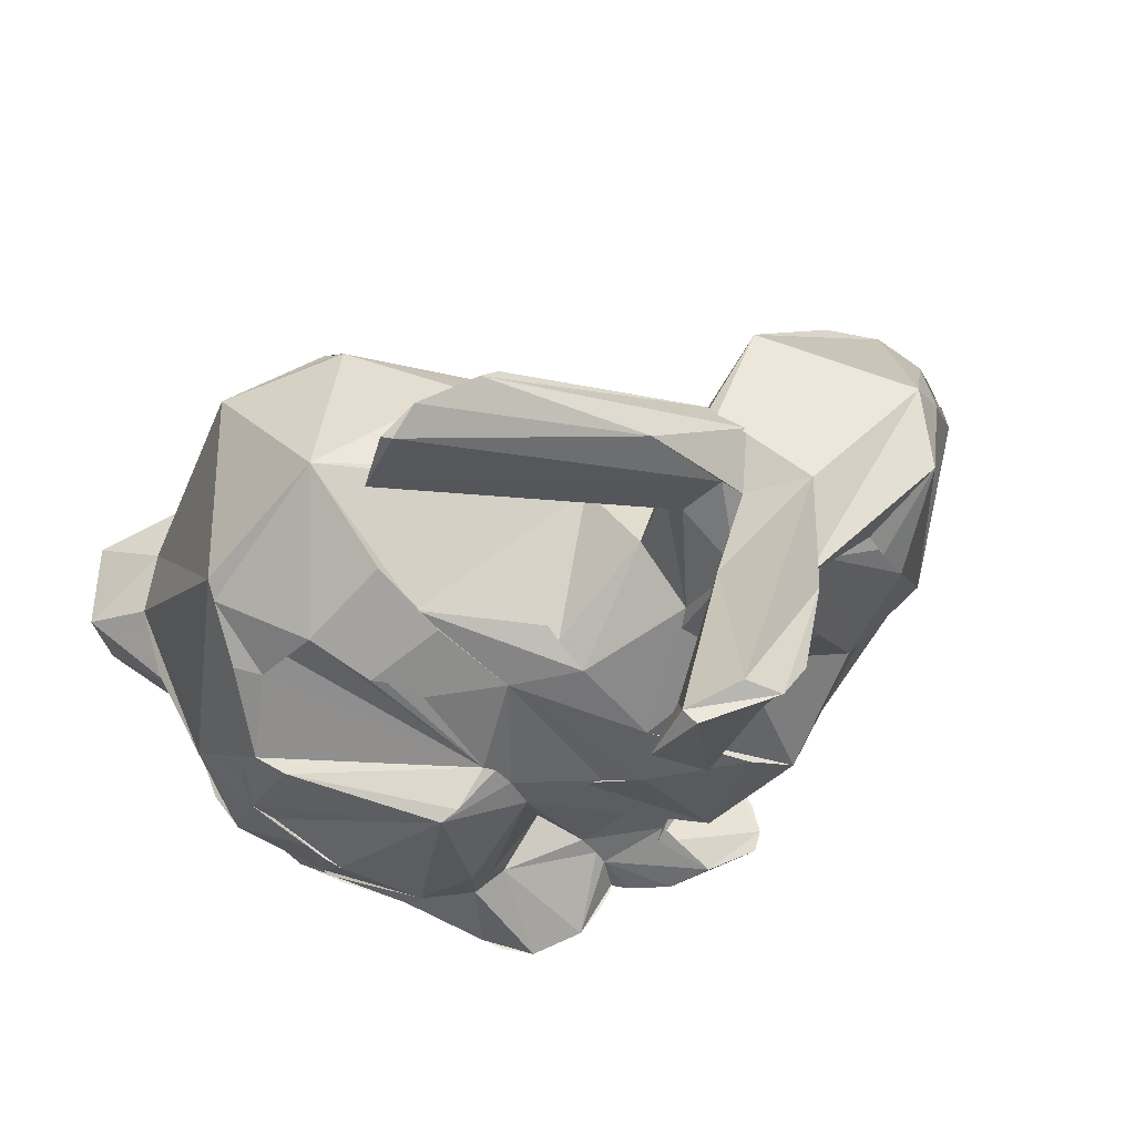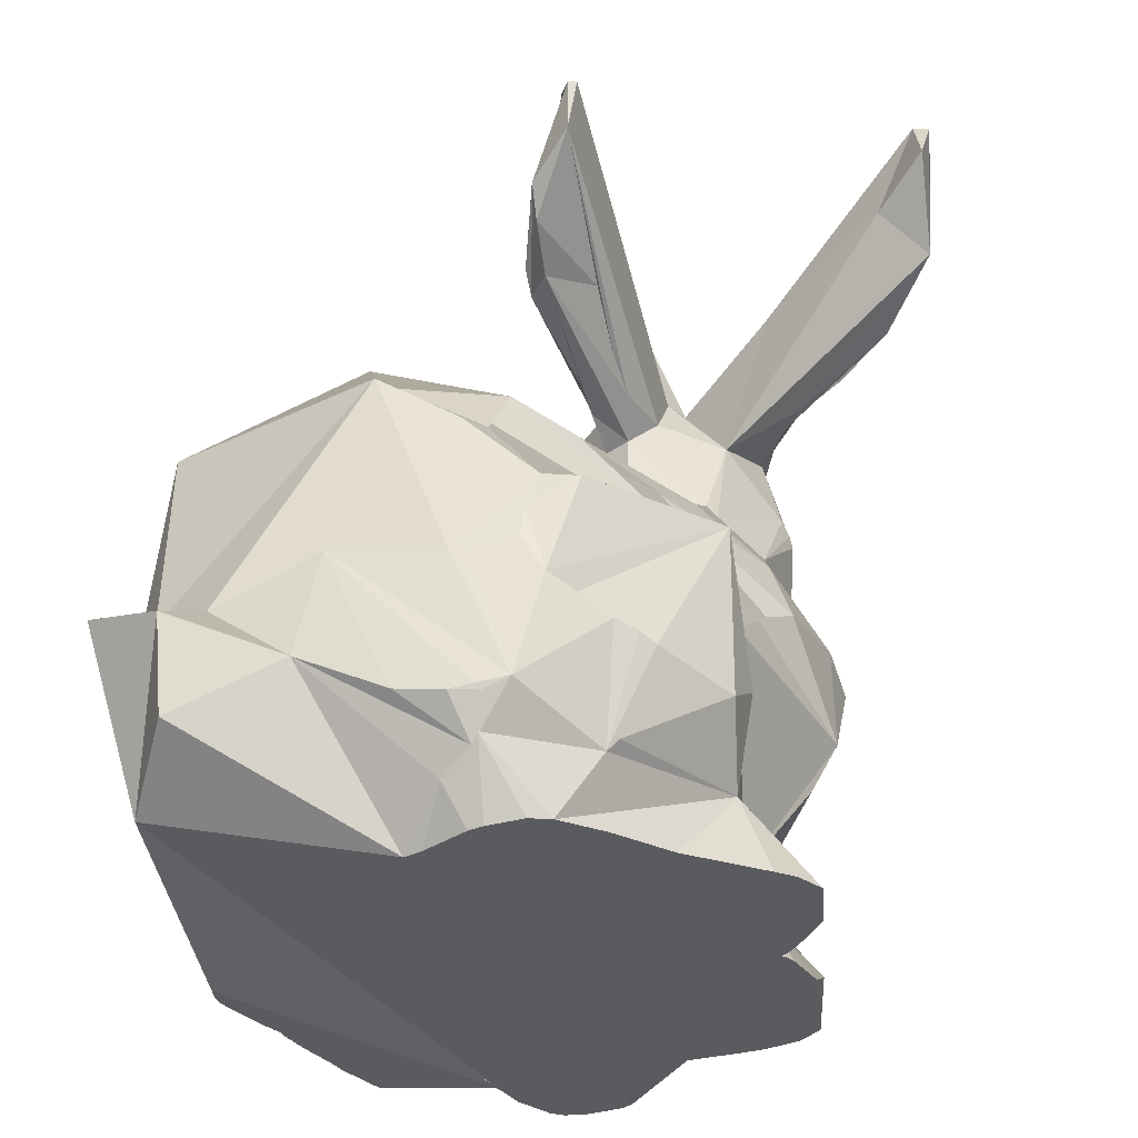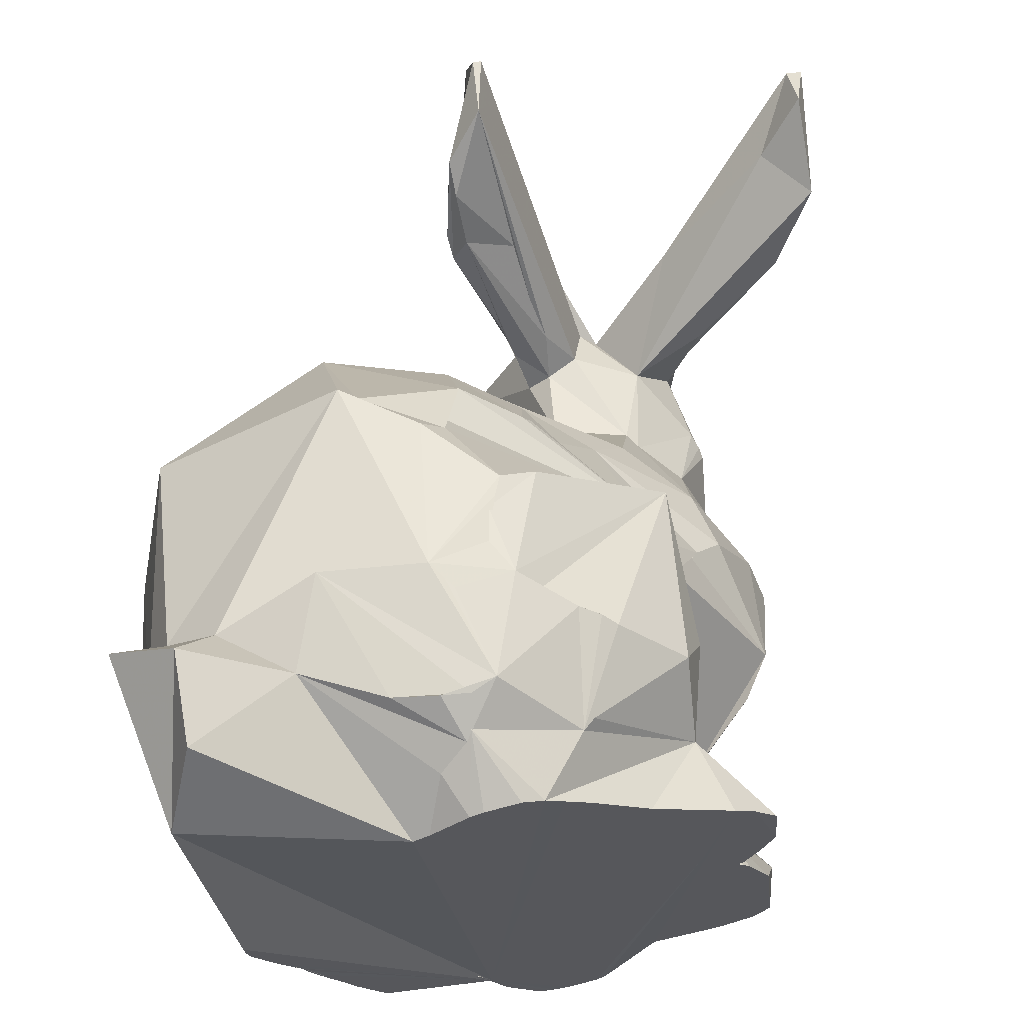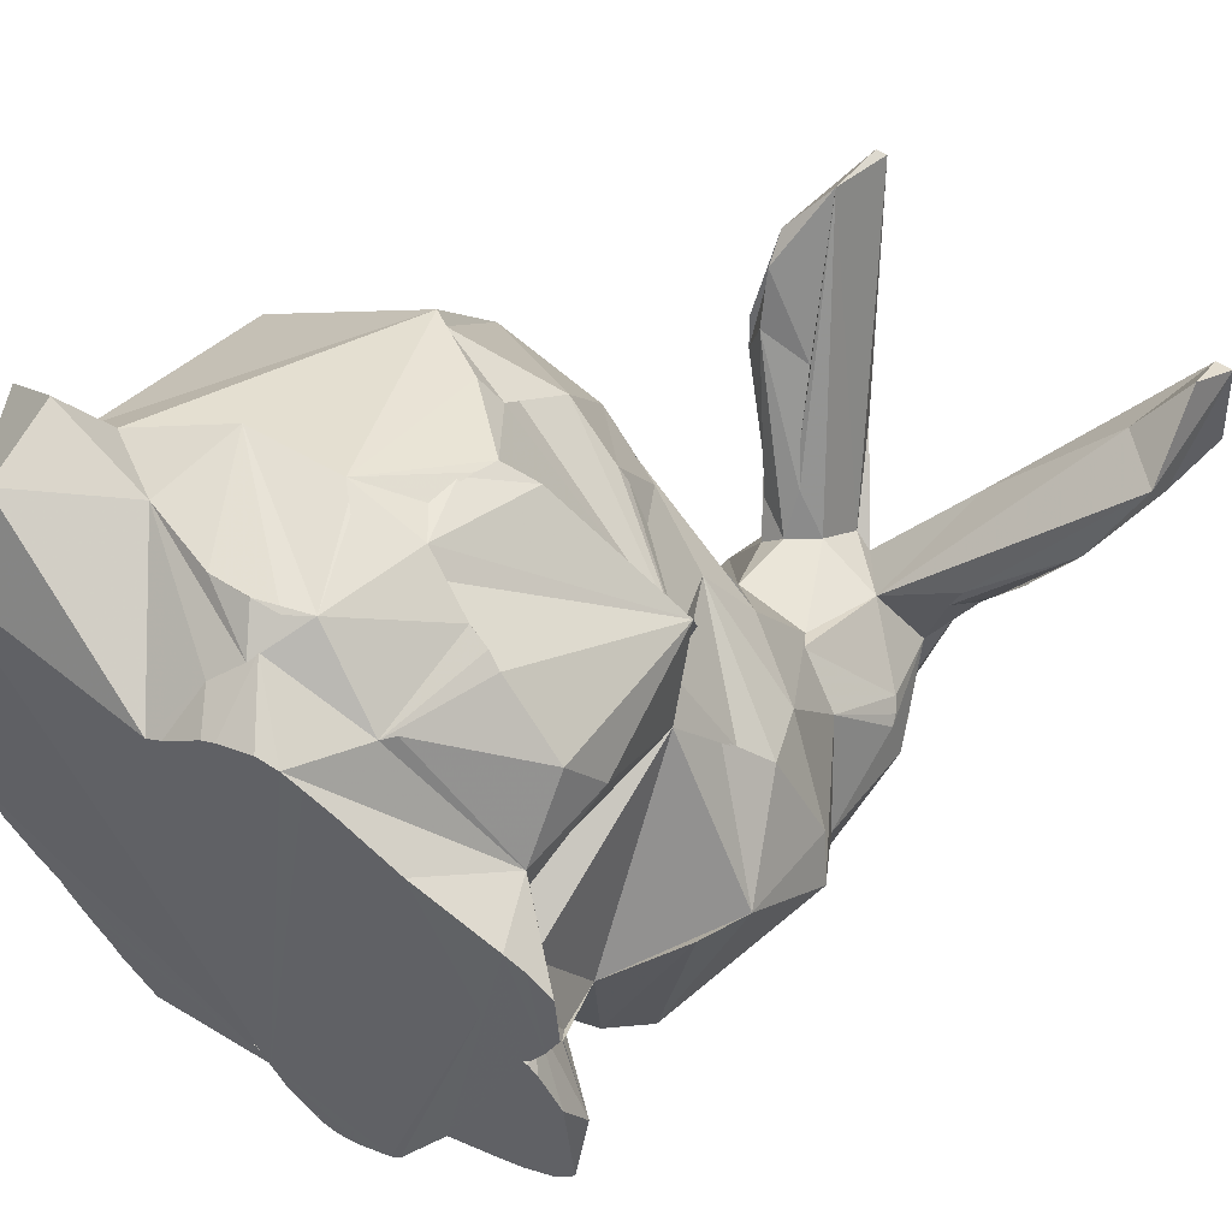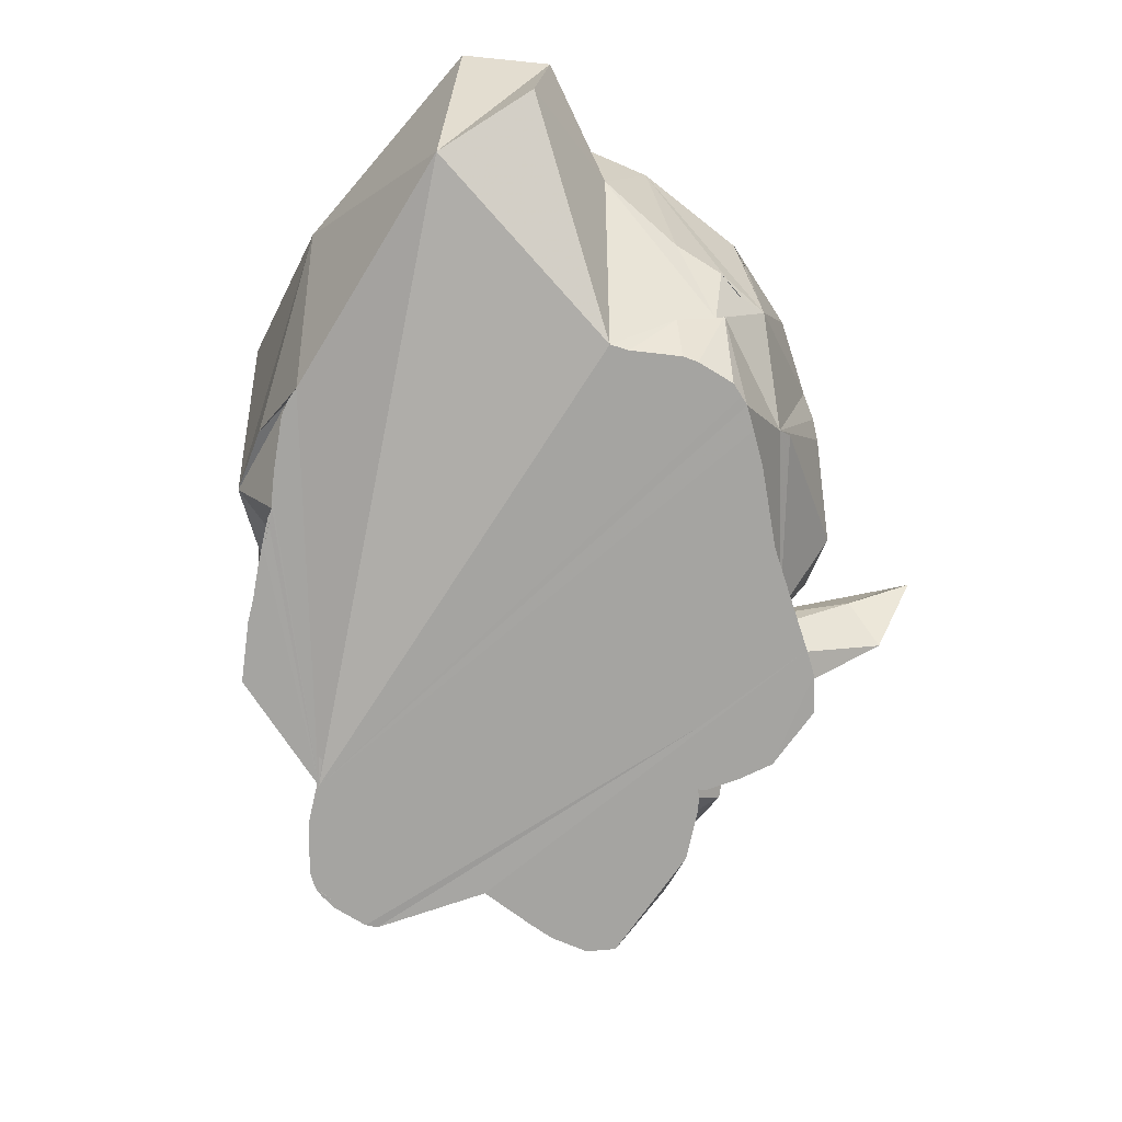
<metadata>
{"format":"obj","ext":"obj","renderer":"f3d","projection":"perspective","resolution":1024,"background":"white","views":[{"elev":56.3,"azim":-121.2,"up":"+Z"},{"elev":56.7,"azim":173.4,"up":"+Y"},{"elev":63.7,"azim":168.0,"up":"+Y"},{"elev":54.5,"azim":-153.6,"up":"+Y"},{"elev":-72.5,"azim":138.9,"up":"+Z"}]}
</metadata>
<code>
o
v -28.17 35.03 27.38
v -27.91 38.91 27.1
v -29.57 33.31 26.3
v -17.11 29.24 19.22
v -24.72 36.94 21.61
v 11.42 31.02 6.52
v 10.51 42.99 7.554
v -13.13 19.48 17.2
v -16.13 16.76 12.27
v -15 11.19 14.4
v 12.18 28.68 4.819
v 11.8 29.82 5.675
v -16.89 16.07 10.61
v -0.3157 4.537 7.197
v -3.39 3.154 6.463
v -11.63 27.78 4.225
v -9.861 8.938 15.32
v -0.7717 41.5 3.202
v -0.1759 27.99 6.223
v 2.24 27.83 5.555
v 2.212 8.002 2.639
v -16.71 27.9 -13.99
v -27.72 40.73 23.52
v 19.59 28.64 -30.03
v 22.54 32.86 -26.07
v 21.18 26.55 -24.37
v -0.5721 11.51 -3.3
v -1.002 10.43 -5.538
v -0.8101 10.99 -4.139
v -2.093 11.18 -1.086
v 24.49 29.69 -7.713
v 23.42 55.87 -23.76
v 11.31 48.49 -29.68
v 3.076 15.08 -2.948
v 25.5 49.92 -26.65
v 22.62 30.46 -25.58
v 3.292 13.02 -9.891
v 5.179 16.56 -15.21
v 3.439 13.93 -5.992
v 19.4 28.02 -30.03
v -18.74 22.71 -7.509
v -13.88 31.53 -2.429
v -17.77 25.68 -5.814
v -13.45 25.08 11.63
v 25.4 36.8 -3.965
v 25 33.08 -6.941
v -14.62 27.59 -16.93
v 7.599 18.68 -30.16
v 14.24 19.38 -30.19
v 3.109 14.51 -3.915
v -11.24 30.83 -29.99
v -9.632 31.97 -27.25
v -10.68 31.52 -29.98
v 1.75 18.3 1.738
v -7.93 21.03 17.34
v -6.226 22.13 17.58
v -5.225 21.99 17.06
v -18.53 26.71 13.12
v -16.42 20.46 13.11
v -5.181 24.84 12.41
v -5.979 27.38 7.082
v -4.255 26.48 17.72
v -6.703 26.12 12.37
v 7.162 19.29 -27.23
v 6.449 17.47 -11.28
v 5.294 16.43 -14.37
v 23.02 34.99 -29.92
v -3.187 36.01 27.95
v 9.073 20.46 -11.24
v 25.67 47.18 -15.99
v 21.57 36.35 2.501
v 19.82 35.6 4.198
v 16.29 26.31 -4.07
v 11.83 21.56 -6.973
v -5.232 35.75 18.46
v -5.992 31.6 15.76
v 8.647 23.26 -23.23
v -1.33 16.04 16.36
v -5.174 18.49 -30.21
v -1.743 12.58 -30.27
v -2.106 20.15 -26.17
v -1.675 45.7 -0.8912
v 2.309 42.51 5.092
v 2.262 48.07 0.8334
v -3.853 45.61 24.03
v -6.821 29.06 14.18
v -1.727 37.24 18.53
v 22.67 44.01 1.225
v 20.56 35.89 3.412
v 15.34 19.33 -12.34
v -12.08 15.09 -16.58
v 15.75 21.95 -19.25
v 17.52 21.23 -7.794
v 15 25.21 -4.305
v -8.906 26.21 13.43
v -12.78 34.28 -8.04
v -9.377 39.51 -8.689
v -1.237 41.98 22.13
v -4.069 28.85 18.93
v -0.5159 36.65 19.72
v -10.09 38.71 -11.07
v -0.0689 9.068 10.96
v -4.121 42.1 30.07
v -3.189 41.73 25.46
v 0.8805 15.77 1.22
v -1.284 42.6 22.14
v -2.451 42.53 24.1
v 23.15 56.9 -17.78
v -0.8219 34.4 19.11
v -4.442 27.01 14.24
v 5.627 15.04 -30.27
v 27.05 39.31 -14.93
v 22.64 33.21 -29.95
v 23.87 50.56 -14.69
v -24.82 31.13 15.7
v -17.79 25.24 12.83
v -4.431 44.58 28.92
v -5.088 44.15 29.2
v 16.3 22.45 -30.14
v -7.323 3.219 4.219
v -15.31 11.02 0.84
v -3.788 28.88 15.44
v -13.64 25.22 -28.64
v -10.4 27.31 -25.18
v 16.98 23.76 -30.11
v -4.087 27.86 14.87
v -4.176 27.67 18.33
v 17.94 25.35 -30.09
v -10.06 24.19 16.42
v -8.343 41.04 -6.768
v -14.72 32.34 -6.796
v -11.98 35.36 -8.578
v -5.656 35.32 -23.07
v -8.324 33.1 -24.8
v -14.68 13.92 -1.337
v -14.18 13.15 -1.359
v -12.7 10.48 -5.662
v -7.681 4.617 7.899
v 7.066 53.03 -25.76
v 8.931 51.64 -26.9
v 6.673 53.38 -25.15
v 7.739 50.68 -29.64
v 6.263 54.61 -23.32
v 4.562 54.71 -22.63
v -16.42 17.25 -0.8301
v 7.191 55.69 -14.82
v 14.02 55.28 -13.85
v 0.01405 18.46 -20.29
v 10.26 48.96 -29.67
v -9.838 43.91 -7.63
v 4.522 51.4 -29.63
v 11.11 54.32 -22.5
v 8.135 54.87 -23.22
v 20.75 53.42 -15.87
v -9.108 32.35 -26.23
v -1.463 19.39 -25.61
v -0.652 18.64 -25.07
v -2.885 22.57 -22.93
v 16.36 54.05 -19.66
v -27.67 36.6 17.94
v 27.27 53.69 -15.87
v -11.23 23.36 15.92
v -1.354 40.98 20.23
v -20.89 24.37 18.67
v -0.1727 18 -25.07
v -17.42 14.73 8.154
v -16.67 16.28 11.16
v 1.096 27.98 5.944
v -8.191 28.32 21.91
v -3.633 37.48 28.99
v 10.29 51.54 0.485
v 14.22 23.64 -5.369
v -1.122 12.26 -30.31
v 15.65 21.11 -17.12
v 8.208 22.46 -23.74
v -27.44 30.14 23.44
v 7.058 18.84 -27.77
v 7.223 18.83 -28.69
v -8.737 40.33 -7.183
v -10.02 7.251 12.38
v -5.077 3.366 6.158
v -5.706 3.941 0.5347
v 2.676 12.14 -30.32
v -9.538 6.796 11.7
v -7.008 9.903 -1.804
v -12.29 19.63 -30.19
v -10.13 18.92 -30.2
v -8.596 18.75 -30.2
v -9.953 25.23 -20.66
v -17.42 20.88 5.759
v 3.544 12.67 -30.31
v -2.411 40.73 2.366
v -29.08 38.7 27.14
v -7.862 39.53 -24.01
v -18.28 23.23 15.62
v -9.792 43.17 -18.49
v -9.845 45.25 -8.197
v -8.447 41.02 -22.24
v -6.93 38.15 -0.5217
v -12.64 35.83 -29.9
v -19.24 23.8 15.08
v -21.75 26.91 15.12
v -20.14 24.9 15.1
v -19.06 23.13 16.73
v -11.73 33.76 -29.94
v -10.36 31.77 -29.97
v 18.68 26.67 -30.06
v -14.7 24.97 2.397
v 9.163 51.78 -0.5678
v -6.249 34.59 3.05
v -10.78 28 -26.13
v -13.49 20.88 -30.16
v 5.581 52.51 -3.581
v 20.94 30.47 -30
v 3.979 51.09 -3.481
v -8.045 42.08 -24.62
v -12.32 39.77 -29.81
v -7.36 34.47 2.565
v -2.346 44.82 -0.9195
v -4.042 43.04 -1.977
v 1.479 53.49 -8.792
v 2.097 53.8 -10.27
v -9.566 33.88 1.366
v -11.16 27.1 5.74
v 4.927 50.25 -1.514
v -9.367 42.4 -29.79
v -10.72 41.54 -29.8
v -0.9318 52.4 -8.452
v -17.28 21.26 6.504
v -16.85 21.86 7.396
v 6.429 55.42 -15.86
v 5.93 55.3 -16.61
v 1.952 54.21 -15.78
v 3.162 54.21 -13.46
v 2.687 54 -11.06
v 3.088 50.96 -29.63
v -0.2671 50.49 -25.53
v -1.585 52.04 -17.99
v 0.8293 53.11 -16.93
v -2.959 51.32 -18.53
v -1.076 50.57 -24.89
v -3.914 50.6 -19.1
v -8.288 46.58 -20.57
v -3.778 45.78 -29.72
v 0.1006 48.95 -29.67
v -12.78 28.04 -30.04
v -9.478 16.31 -18.97
v 20.01 29.15 -30.02
v 2.062 11.99 -30.31
v -10.76 32.07 -29.97
v 1.82 50.12 -29.65
v -7.867 34.97 -29.91
v 6.848 51.01 -29.64
v 6.708 17.3 -30.22
v 1.009 11.91 -30.32
v 3.666 51.14 -29.64
v 22.95 34.17 -29.93
f 1 2 3
f 4 5 2
f 6 72 7
f 1 4 2
f 9 10 195
f 6 11 12
f 12 11 72
f 9 13 10
f 21 14 15
f 224 16 44
f 195 17 8
f 7 18 19
f 19 20 7
f 12 72 6
f 26 24 25
f 27 28 29
f 30 185 27
f 32 33 159
f 27 29 34
f 30 27 34
f 37 28 38
f 28 37 39
f 39 29 28
f 34 29 39
f 41 42 43
f 148 38 28
f 45 46 31
f 22 47 91
f 34 39 50
f 51 52 53
f 50 39 37
f 50 54 34
f 55 56 57
f 58 44 59
f 20 6 7
f 61 63 60
f 36 26 25
f 64 165 183
f 37 38 65
f 65 50 37
f 170 55 57
f 65 38 66
f 67 35 112
f 68 57 62
f 69 66 38
f 11 54 50
f 69 38 64
f 71 72 73
f 74 50 65
f 69 65 66
f 32 35 33
f 69 74 65
f 175 64 177
f 77 64 175
f 69 64 77
f 11 73 72
f 4 44 5
f 50 74 11
f 79 80 81
f 82 83 84
f 75 76 85
f 86 87 63
f 71 88 89
f 11 74 73
f 73 74 94
f 31 93 26
f 95 86 63
f 93 92 26
f 26 92 77
f 94 31 73
f 96 199 97
f 26 77 24
f 44 160 5
f 98 99 100
f 98 62 99
f 102 21 105
f 103 68 104
f 106 104 107
f 78 102 105
f 21 30 105
f 36 67 112
f 108 35 32
f 67 36 25
f 72 71 89
f 109 87 106
f 73 46 45
f 73 45 71
f 34 54 30
f 105 30 54
f 64 38 148
f 87 110 63
f 104 62 107
f 183 111 64
f 112 31 26
f 64 111 48
f 78 14 102
f 45 31 112
f 25 113 67
f 73 31 46
f 78 105 54
f 22 101 189
f 171 88 114
f 104 68 62
f 100 109 106
f 115 58 116
f 98 100 106
f 106 117 104
f 88 70 114
f 117 85 118
f 119 77 49
f 107 62 98
f 120 121 182
f 122 87 109
f 11 6 20
f 99 109 100
f 45 112 70
f 52 123 124
f 57 60 122
f 110 60 63
f 117 103 104
f 125 77 119
f 122 126 87
f 122 110 126
f 126 110 87
f 109 57 122
f 62 57 109
f 127 62 109
f 24 77 125
f 57 68 170
f 62 127 99
f 99 127 109
f 14 21 102
f 40 125 128
f 129 118 85
f 26 36 112
f 45 88 71
f 199 130 97
f 101 133 134
f 88 45 70
f 107 98 106
f 40 24 125
f 135 136 137
f 137 136 91
f 120 138 121
f 139 140 141
f 141 140 142
f 147 143 144
f 135 121 145
f 85 76 86
f 140 149 142
f 106 85 117
f 135 145 136
f 141 253 151
f 159 33 140
f 152 139 153
f 140 33 149
f 152 153 143
f 146 154 147
f 134 155 52
f 156 81 157
f 85 86 95
f 145 91 136
f 147 152 143
f 159 140 139
f 159 139 152
f 146 147 144
f 160 44 58
f 60 110 122
f 158 211 79
f 142 253 141
f 147 159 152
f 57 78 60
f 23 5 160
f 154 159 147
f 161 112 35
f 78 61 60
f 161 35 108
f 154 171 114
f 17 195 10
f 56 55 8
f 55 162 8
f 17 78 56
f 58 59 116
f 8 17 56
f 70 112 161
f 103 117 118
f 164 8 1
f 114 70 161
f 164 195 8
f 161 108 114
f 165 80 183
f 10 166 121
f 9 167 13
f 8 4 1
f 64 148 165
f 54 19 61
f 78 57 56
f 5 23 2
f 78 54 61
f 164 1 3
f 168 19 54
f 162 4 8
f 55 170 169
f 168 54 20
f 156 148 158
f 168 20 19
f 54 11 20
f 4 162 44
f 14 78 17
f 7 88 171
f 89 88 72
f 7 72 88
f 94 172 31
f 13 166 10
f 80 173 183
f 174 69 77
f 93 69 90
f 92 93 90
f 49 77 177
f 3 176 164
f 106 87 163
f 177 178 49
f 74 93 94
f 92 174 77
f 93 74 69
f 129 85 95
f 27 185 28
f 97 130 179
f 31 172 93
f 90 69 174
f 180 120 15
f 93 172 94
f 15 181 182
f 178 64 48
f 77 175 177
f 75 87 86
f 137 28 185
f 10 184 180
f 135 137 185
f 21 15 182
f 120 181 15
f 186 187 188
f 76 75 86
f 10 180 17
f 79 186 188
f 49 178 48
f 79 211 186
f 189 211 158
f 28 137 91
f 59 190 145
f 17 180 15
f 174 92 90
f 14 17 15
f 181 120 182
f 192 18 83
f 193 23 160
f 193 160 115
f 176 3 193
f 176 115 195
f 176 193 115
f 148 156 165
f 64 178 177
f 101 196 198
f 7 84 83
f 165 156 157
f 197 101 97
f 179 197 97
f 157 80 165
f 198 196 194
f 180 184 138
f 201 115 202
f 195 115 201
f 203 202 115
f 203 201 202
f 198 194 133
f 138 10 121
f 164 176 204
f 180 138 120
f 194 200 155
f 194 155 134
f 101 198 133
f 204 176 195
f 103 118 169
f 200 205 206
f 167 9 59
f 158 79 81
f 200 206 52
f 155 200 52
f 156 158 81
f 201 203 116
f 134 133 194
f 164 204 195
f 91 41 22
f 40 128 207
f 59 201 116
f 195 201 59
f 184 10 138
f 208 41 145
f 162 55 169
f 157 81 80
f 7 209 84
f 41 91 145
f 18 210 19
f 159 154 108
f 123 212 186
f 171 146 213
f 211 189 124
f 59 9 195
f 166 59 145
f 167 59 166
f 123 186 211
f 13 167 166
f 145 121 166
f 171 213 209
f 25 24 214
f 169 118 129
f 215 209 213
f 75 85 163
f 169 129 162
f 216 217 194
f 210 218 19
f 7 83 18
f 134 124 189
f 154 146 171
f 219 220 82
f 209 7 171
f 44 162 129
f 220 192 82
f 44 129 95
f 192 83 82
f 179 150 197
f 221 146 222
f 95 224 44
f 18 223 210
f 224 208 16
f 199 223 18
f 42 208 224
f 130 225 215
f 226 227 217
f 224 63 61
f 61 223 224
f 42 224 223
f 215 84 209
f 218 223 61
f 192 199 18
f 114 108 154
f 170 103 169
f 19 218 61
f 221 228 130
f 2 23 193
f 130 220 219
f 124 123 211
f 228 197 150
f 223 218 210
f 130 228 150
f 229 208 190
f 190 230 229
f 108 32 159
f 41 43 22
f 190 59 230
f 163 87 75
f 43 42 131
f 131 132 22
f 42 199 131
f 132 131 96
f 41 208 42
f 224 95 63
f 231 146 144
f 44 16 230
f 232 231 144
f 143 153 144
f 146 231 232
f 208 230 16
f 230 208 229
f 141 144 139
f 233 232 144
f 124 134 52
f 146 232 233
f 234 146 233
f 222 146 234
f 101 132 96
f 52 206 53
f 215 213 221
f 192 220 199
f 235 222 234
f 59 44 230
f 146 221 213
f 215 221 130
f 101 96 97
f 235 221 222
f 43 131 22
f 215 225 84
f 236 141 151
f 233 235 234
f 228 221 235
f 190 208 145
f 236 237 141
f 194 217 200
f 237 144 141
f 238 144 237
f 238 233 144
f 228 235 233
f 239 233 238
f 84 225 130
f 240 238 237
f 199 96 131
f 216 237 236
f 216 241 237
f 101 134 189
f 239 238 240
f 197 233 239
f 228 233 197
f 239 240 242
f 216 226 217
f 84 130 82
f 242 240 237
f 189 47 22
f 243 237 241
f 243 241 216
f 242 237 243
f 219 82 130
f 244 236 245
f 197 239 242
f 216 236 244
f 179 130 150
f 144 153 139
f 243 197 242
f 216 244 226
f 197 243 196
f 42 223 199
f 212 123 246
f 243 216 196
f 220 130 199
f 22 132 101
f 197 196 101
f 216 194 196
f 115 160 58
f 113 25 214
f 68 103 170
f 185 121 135
f 185 182 121
f 47 247 91
f 115 116 203
f 182 185 30
f 182 30 21
f 106 163 85
f 24 248 214
f 189 247 47
f 148 28 91
f 148 91 247
f 158 247 189
f 193 3 2
f 173 249 183
f 247 158 148
f 250 206 205
f 245 236 251
f 245 252 244
f 80 226 252
f 79 226 80
f 205 226 250
f 183 191 111
f 253 142 254
f 52 51 246
f 254 191 183
f 111 254 48
f 49 254 119
f 255 249 173
f 49 48 254
f 79 51 53
f 217 227 200
f 151 256 236
f 183 249 254
f 254 245 251
f 113 257 67
f 252 226 244
f 149 254 142
f 256 254 236
f 33 254 149
f 79 206 226
f 226 206 250
f 212 246 186
f 246 187 186
f 33 35 254
f 227 226 205
f 227 205 200
f 52 246 123
f 80 252 173
f 187 246 188
f 254 67 257
f 254 256 151
f 253 254 151
f 125 119 254
f 40 207 254
f 254 257 113
f 254 113 214
f 248 24 254
f 125 254 128
f 111 191 254
f 255 173 254
f 252 254 173
f 53 206 79
f 188 51 79
f 188 246 51
f 207 128 254
f 67 254 35
f 249 255 254
f 254 252 245
f 236 254 251
f 24 40 254
f 214 248 254

</code>
